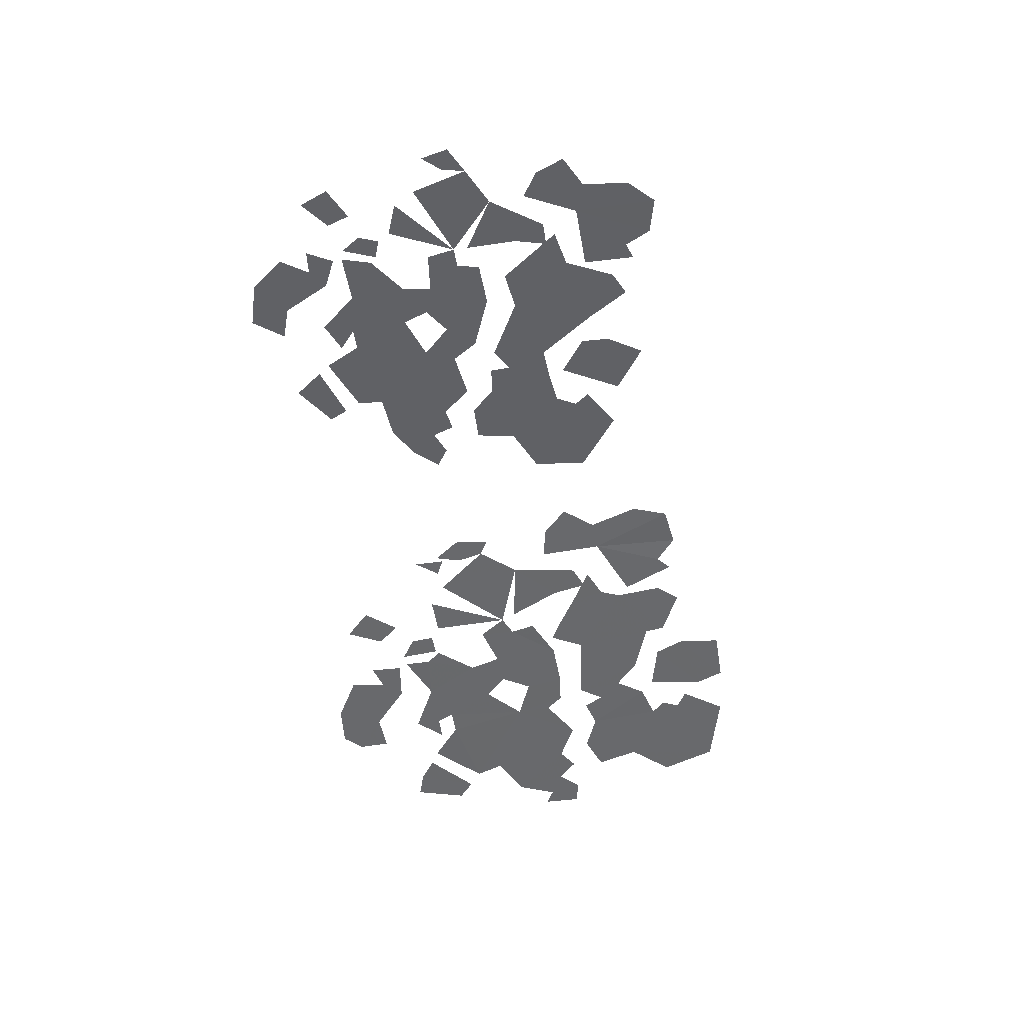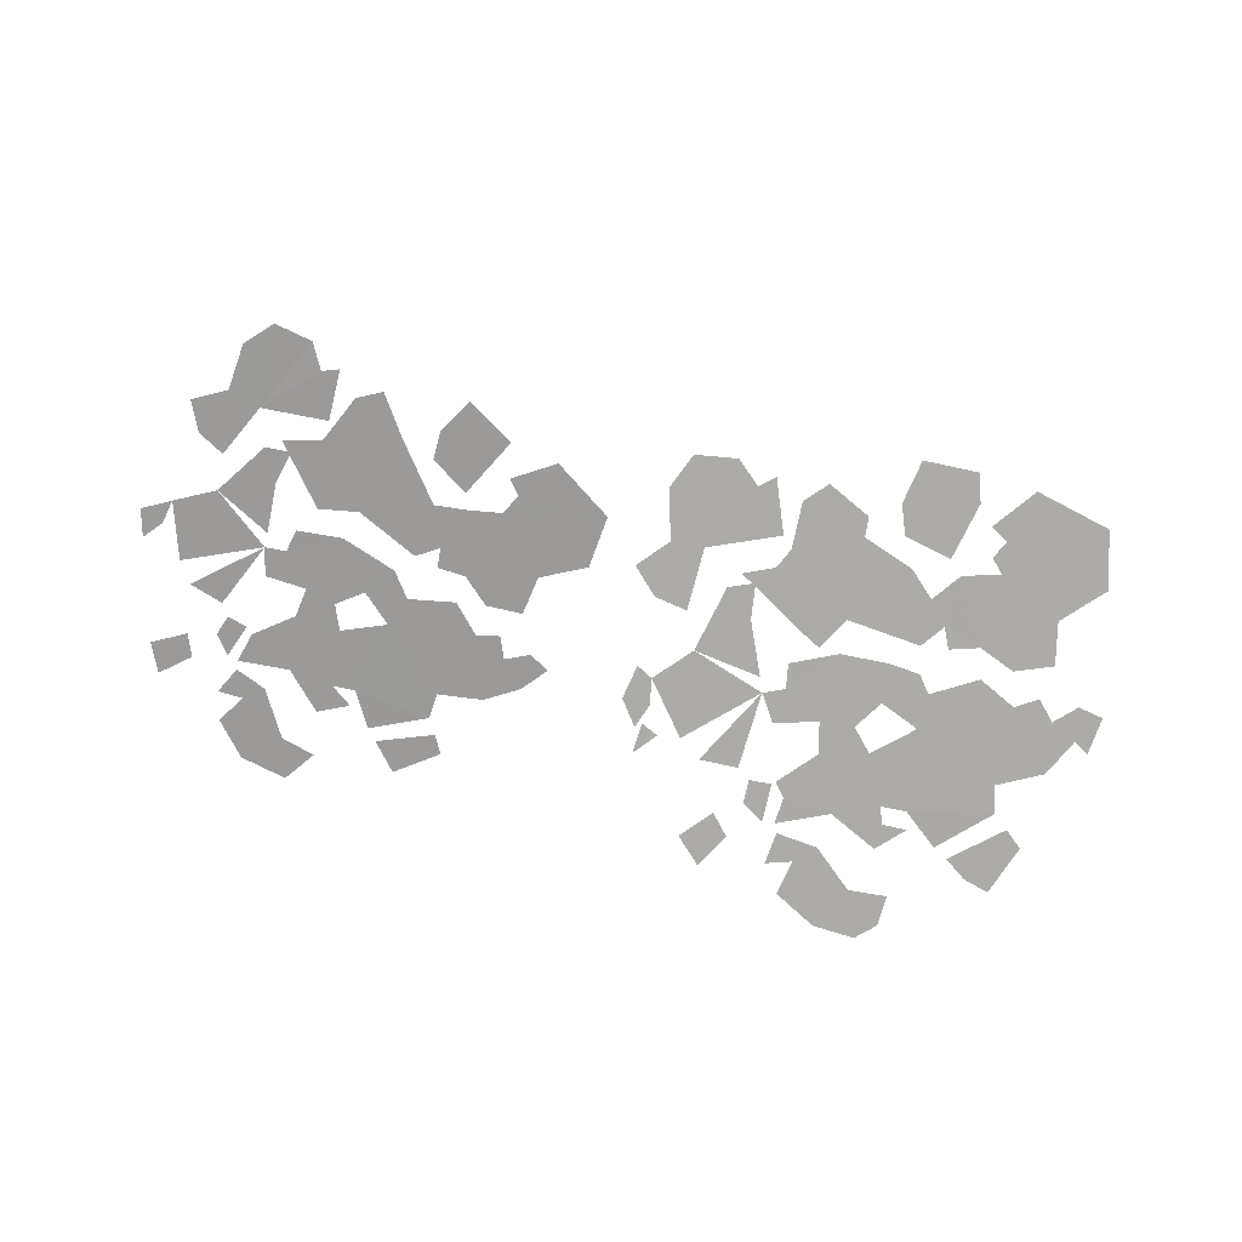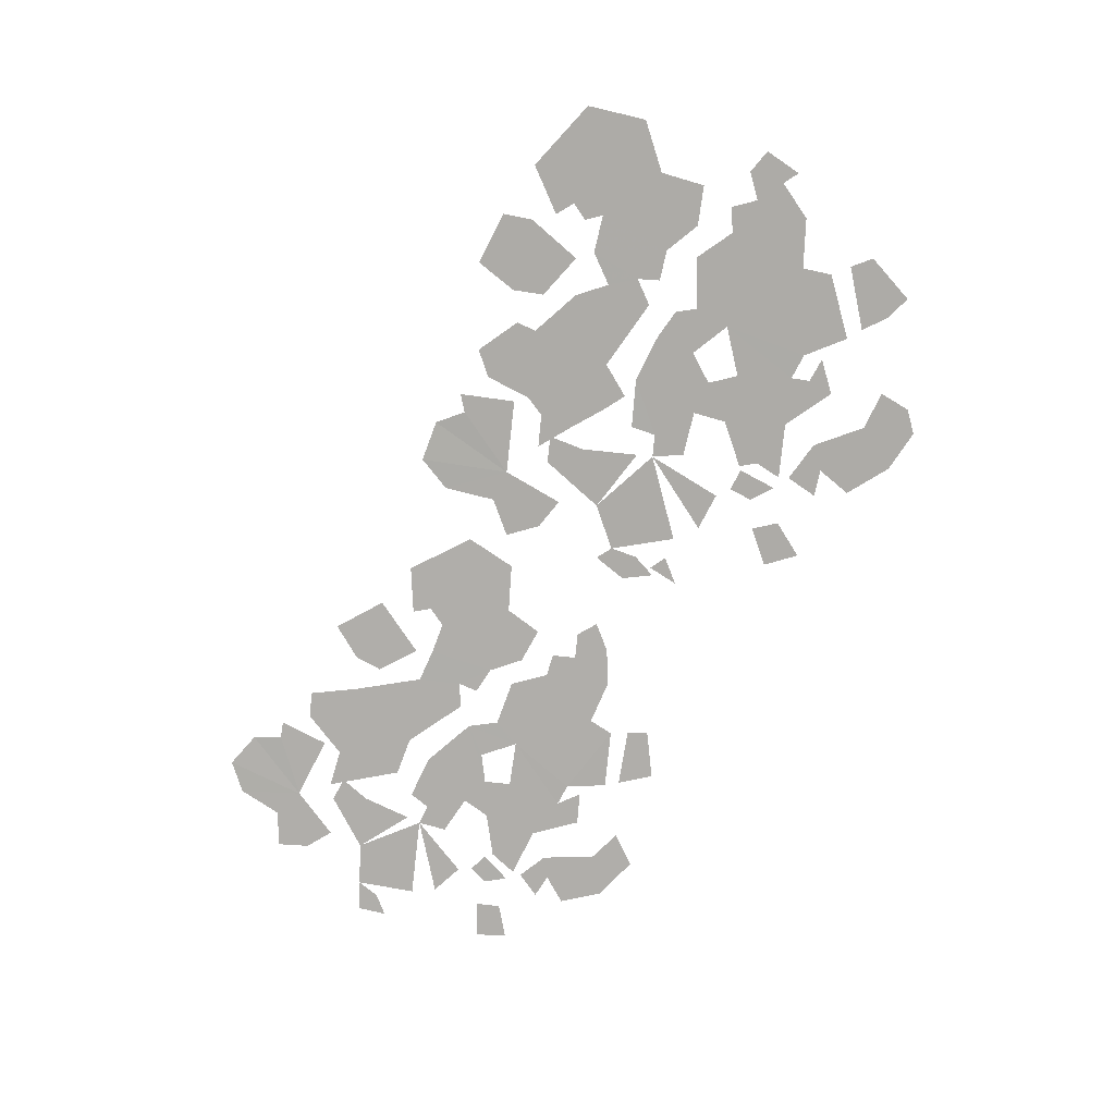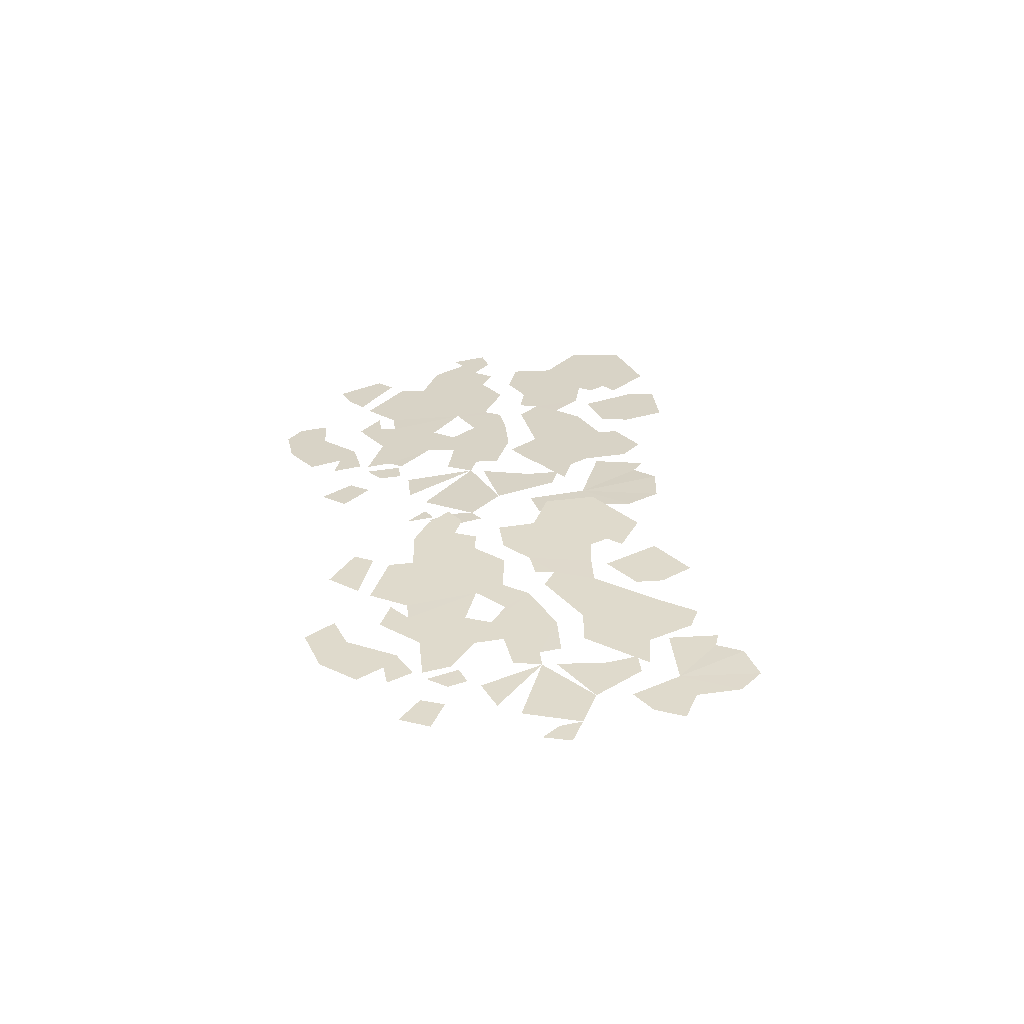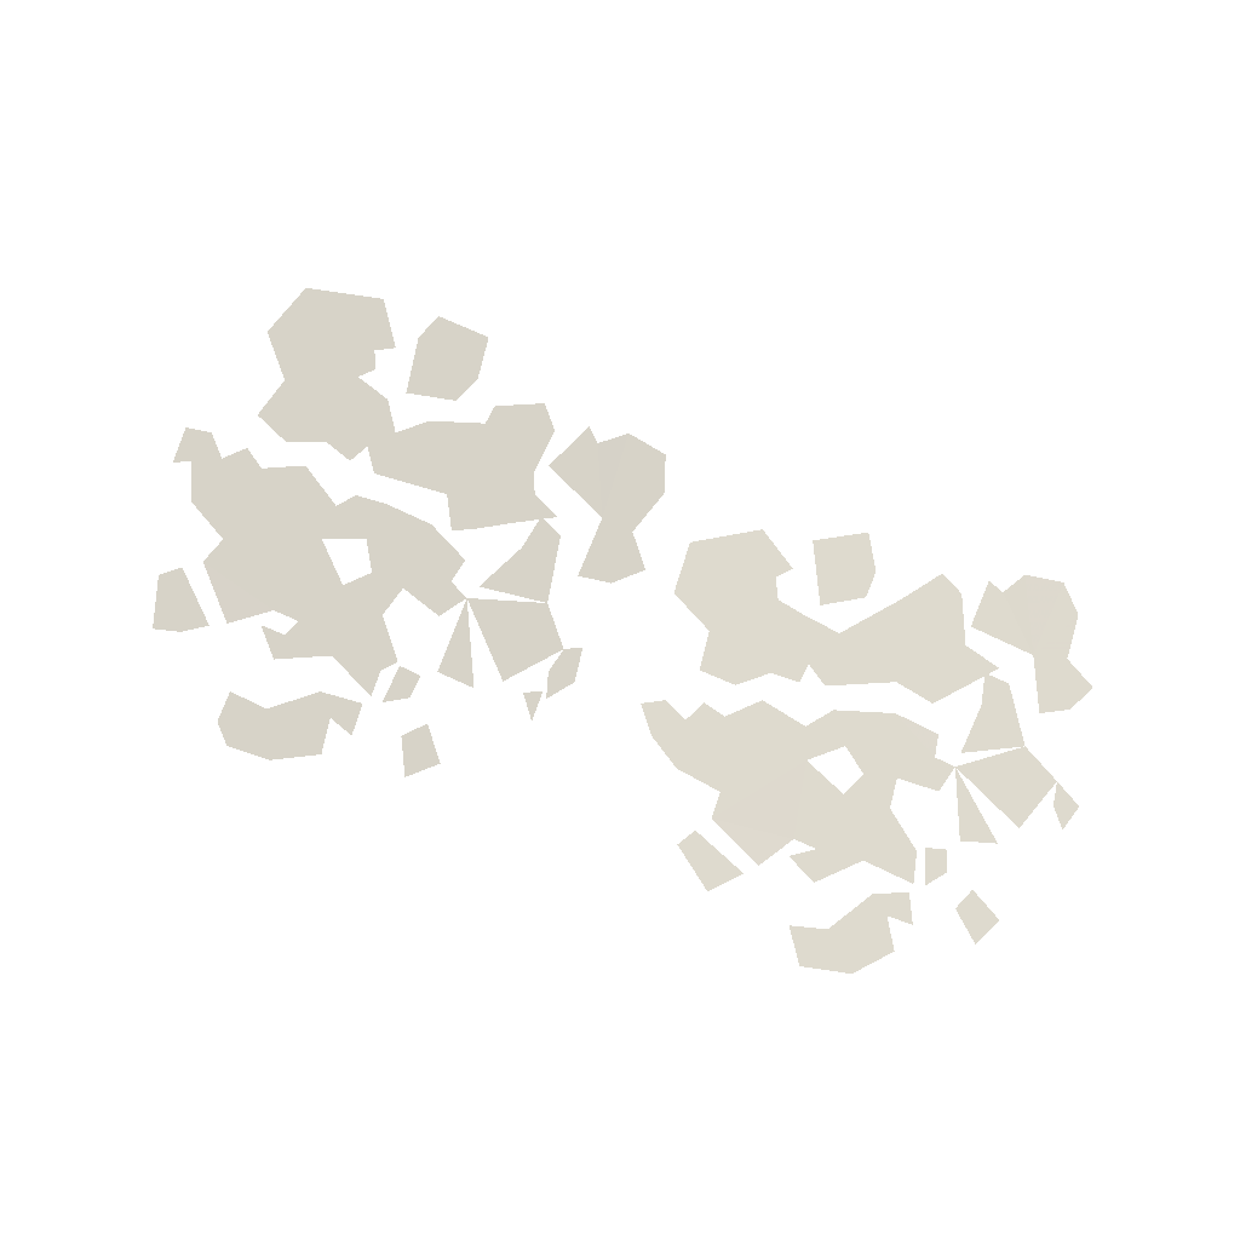
<metadata>
{"format":"obj","ext":"obj","renderer":"f3d","projection":"perspective","resolution":1024,"background":"white","views":[{"elev":-52.5,"azim":78.8,"up":"+Y"},{"elev":-71.4,"azim":146.8,"up":"+Y"},{"elev":-74.0,"azim":-137.8,"up":"+Y"},{"elev":27.8,"azim":63.6,"up":"+Y"},{"elev":71.3,"azim":3.9,"up":"+Y"}]}
</metadata>
<code>
g CanopyStraight02c
v -4.84e+04 2842 9.169e+04
v -4.867e+04 2770 9.248e+04
v -4.833e+04 2773 9.25e+04
v -4.868e+04 2828 9.18e+04
v -4.799e+04 2786 92400
v -4.641e+04 2860 9.18e+04
v -4.673e+04 2904 9.123e+04
v -4.691e+04 2811 9.228e+04
v -4.723e+04 2815 9.216e+04
v -4.816e+04 2852 9.161e+04
v -4.778e+04 2796 9.236e+04
v -4.794e+04 2881 9.131e+04
v -4.757e+04 2967 9.038e+04
v -4.702e+04 2980 9.031e+04
v -4.66e+04 2943 9.08e+04
v -4.838e+04 2914 9.086e+04
v -4.807e+04 2968 9.028e+04
v -4.777e+04 2986 9.012e+04
v -4.845e+04 2958 9.033e+04
v -4.824e+04 2995 89951
v -4.868e+04 2952 9.037e+04
v -4.856e+04 2994 8.99e+04
v -4.637e+04 2959 9.065e+04
v -4.646e+04 2783 9.268e+04
v -4.59e+04 2837 9.214e+04
v -4.585e+04 2777 9.283e+04
v -4.594e+04 2749 9.315e+04
v -4.565e+04 2791 9.27e+04
v -4.706e+04 2794 9.246e+04
v -4.716e+04 2765 9.277e+04
v -4.736e+04 2799 9.235e+04
v -4.607e+04 2880 9.162e+04
v -4.567e+04 2870 9.179e+04
v -4.54e+04 2945 9.096e+04
v -4.598e+04 2957 9.074e+04
v -4.51e+04 2888 9.167e+04
v -4.521e+04 2848 9.211e+04
v -4.489e+04 2874 9.186e+04
v -4.495e+04 2912 9.139e+04
v -4.618e+04 2914 9.119e+04
v -4.647e+04 2678 9.389e+04
v -4.719e+04 2712 9.338e+04
v -4.708e+04 2660 9.4e+04
v -4.761e+04 2665 9.386e+04
v -4.776e+04 2688 9.357e+04
v -4.765e+04 2722 9.319e+04
v -4.64e+04 2718 9.344e+04
v -4.656e+04 2742 9.313e+04
v -4.613e+04 2704 9.364e+04
v -4.603e+04 2740 9.324e+04
v -4.726e+04 3178 8.798e+04
v -4.74e+04 3069 8.922e+04
v -4.648e+04 3090 8.912e+04
v -4.73e+04 3001 9.002e+04
v -4.769e+04 3024 8.969e+04
v -4.68e+04 3011 8.999e+04
v -4.609e+04 3071 8.939e+04
v -4.768e+04 3119 8.859e+04
v -4.631e+04 3123 8.876e+04
v -4.626e+04 3184 8.807e+04
v -4.628e+04 3102 8.901e+04
v -4.605e+04 3131 8.871e+04
v -4.628e+04 3015 9.001e+04
v -4.595e+04 3037 8.982e+04
v -4.648e+04 2995 9.021e+04
v -4.617e+04 2987 9.036e+04
v -4.554e+04 3058 8.964e+04
v -4.524e+04 2981 9.057e+04
v -4.485e+04 3068 8.963e+04
v -4.419e+04 3026 9.021e+04
v -4.475e+04 3089 8.94e+04
v -44166 3002 9.05e+04
v -4.484e+04 2951 9.098e+04
v -4.515e+04 2942 9.103e+04
v -4.438e+04 2966 9.088e+04
v -4.398e+04 3076 8.967e+04
v -4.413e+04 3104 8.932e+04
v -4.386e+04 2982 9.078e+04
v -4.555e+04 3177 8.826e+04
v -4.499e+04 3115 8.905e+04
v -4.49e+04 3165 8.85e+04
v -4.578e+04 3148 8.855e+04
v -4.524e+04 3086 8.936e+04
v -4.587e+04 3083 8.929e+04
v -4.547e+04 2756 9.314e+04
v -4.563e+04 2787 9.275e+04
v -4.58e+04 2745 9.321e+04
v -4.537e+04 2782 9.286e+04
v -4.523e+04 2733 9.344e+04
v -4.553e+04 2715 9.36e+04
v -4.503e+04 2695 9.391e+04
v -4.544e+04 2673 9.41e+04
v -4.471e+04 2781 9.297e+04
v -4.489e+04 2874 9.186e+04
v -4.517e+04 2789 9.28e+04
v -4.411e+04 2787 9.299e+04
v -4.398e+04 2759 9.333e+04
v -4.388e+04 2793 92959
v -4.437e+04 2794 9.287e+04
v -4.39e+04 2887 9.187e+04
v -4.489e+04 2874 9.186e+04
v -4.366e+04 2842 9.242e+04
v -4.39e+04 2887 9.187e+04
v -4.427e+04 2941 9.119e+04
v -4.475e+04 2889 9.171e+04
v -43808 2962 9.101e+04
v -4.406e+04 2978 9.078e+04
v -4.306e+04 3099 8.965e+04
v -4.331e+04 2991 9.075e+04
v -4.259e+04 3075 8.99e+04
v -4.344e+04 3072 8.98e+04
v -4.402e+04 3036 9.013e+04
v -4.356e+04 3088 8.959e+04
v -4.256e+04 3035 9.038e+04
v -4.293e+04 2983 9.091e+04
v -4.315e+04 2923 9.157e+04
v -4.274e+04 2945 9.138e+04
v -4.356e+04 2923 9.15e+04
v -4.383e+04 2786 9.305e+04
v -4.35e+04 2810 9.282e+04
v -4.383e+04 2815 9.272e+04
v -4.366e+04 2842 9.242e+04
v -4.344e+04 2848 9.239e+04
v -4.196e+04 3451 9.47e+04
v -4.215e+04 3465 9.488e+04
v -4.178e+04 3432 9.54e+04
v -4.138e+04 3402 9.516e+04
v -4.026e+04 3319 9.413e+04
v -4.071e+04 3357 9.375e+04
v -4.055e+04 3338 9.48e+04
v -4.082e+04 3358 9.47e+04
v -4.178e+04 3438 9.454e+04
v -4.121e+04 3393 9.505e+04
v -4.17e+04 3433 9.422e+04
v -4.169e+04 3438 9.331e+04
v -4.126e+04 3405 9.307e+04
v -4.074e+04 3361 9.335e+04
v -4.222e+04 3476 9.399e+04
v -4.215e+04 3473 9.34e+04
v -4.195e+04 3459 9.317e+04
v -4.253e+04 3503 9.362e+04
v -4.239e+04 3494 9.318e+04
v -4.268e+04 3517 9.325e+04
v -4.001e+04 3294 9.489e+04
v -4.056e+04 3337 9.519e+04
v -4.087e+04 3363 9.491e+04
v -3.942e+04 3246 9.511e+04
v -3.939e+04 3245 9.472e+04
v -3.972e+04 3275 9.424e+04
v -4.004e+04 3302 9.386e+04
v -3.965e+04 3271 9.387e+04
v -3.969e+04 3279 9.309e+04
v -4.042e+04 3337 9.312e+04
v -3.921e+04 3237 9.358e+04
v -3.915e+04 3231 9.399e+04
v -3.896e+04 3218 9.368e+04
v -3.917e+04 3235 9.33e+04
v -4.027e+04 3322 9.354e+04
v -3.962e+04 3257 9.591e+04
v -4.039e+04 3320 9.572e+04
v -4.009e+04 3293 9.62e+04
v -4.069e+04 3341 9.617e+04
v -4.083e+04 3355 9.571e+04
v -3.971e+04 3267 9.551e+04
v -3.988e+04 3281 9.526e+04
v -3.941e+04 3243 9.559e+04
v -3.946e+04 3249 9.522e+04
v -4.223e+04 3492 9.119e+04
v -4.193e+04 3463 9.228e+04
v -4.114e+04 3402 9.181e+04
v -4.159e+04 3432 9.292e+04
v -4.202e+04 3467 9.278e+04
v -4.118e+04 3400 9.273e+04
v -4.078e+04 3372 9.199e+04
v -4.238e+04 3501 9.185e+04
v -4.118e+04 3407 9.153e+04
v -4.136e+04 3425 9.094e+04
v -4.098e+04 3391 9.141e+04
v -4.074e+04 3366 9.258e+04
v -4.039e+04 3340 9.216e+04
v -4.084e+04 3372 9.282e+04
v -4.053e+04 3348 9.283e+04
v -3.969e+04 3281 9.271e+04
v -3.966e+04 3285 9.167e+04
v -3.887e+04 3219 9.217e+04
v -3.925e+04 3245 9.293e+04
v -3.893e+04 3227 9.153e+04
v -3.917e+04 3248 9.129e+04
v -3.846e+04 3185 9.242e+04
v -4.075e+04 3376 9.102e+04
v -3.997e+04 3312 9.135e+04
v -4.008e+04 3323 9.085e+04
v -4.009e+04 3319 9.168e+04
v -4.063e+04 3361 9.184e+04
v -3.903e+04 3216 9.494e+04
v -3.929e+04 3238 9.467e+04
v -3.928e+04 3235 9.512e+04
v -3.903e+04 3218 9.467e+04
v -3.873e+04 3191 9.512e+04
v -3.893e+04 3205 9.536e+04
v -3.841e+04 3163 9.545e+04
v -3.869e+04 3184 9.575e+04
v -3.845e+04 3171 9.455e+04
v -3.896e+04 3218 9.368e+04
v -3.889e+04 3207 9.456e+04
v -3.82e+04 3153 9.435e+04
v -3.814e+04 3154 9.335e+04
v -3.896e+04 3218 9.368e+04
v -3.775e+04 3121 9.375e+04
v -3.814e+04 3154 9.335e+04
v -3.867e+04 3199 9.29e+04
v -3.89e+04 3214 9.351e+04
v -3.834e+04 3174 9.26e+04
v -3.863e+04 3198 9.25e+04
v -3.817e+04 3177 9.121e+04
v -3.805e+04 3153 9.222e+04
v -3.769e+04 3130 9.126e+04
v -3.843e+04 3188 9.146e+04
v -3.881e+04 3216 9.193e+04
v -3.86e+04 3202 9.133e+04
v -3.751e+04 3114 9.166e+04
v -3.764e+04 3121 9.223e+04
v -3.76e+04 3114 9.285e+04
v -3.733e+04 3094 9.256e+04
v -3.797e+04 3143 92935
v -3.769e+04 3112 9.433e+04
v -3.749e+04 3098 9.403e+04
v -3.78e+04 3122 9.404e+04
v -3.775e+04 3121 9.375e+04
g CanopyStraight02c_0
f 3 2 1
f 2 4 1
f 1 5 3
f 8 7 6
f 8 9 7
f 9 10 7
f 9 11 10
f 7 10 12
f 7 12 13
f 14 7 13
f 14 15 7
f 12 16 13
f 17 13 16
f 17 18 13
f 16 19 17
f 19 20 17
f 21 20 19
f 21 22 20
f 23 7 15
f 24 8 6
f 24 6 25
f 26 24 25
f 26 27 24
f 28 26 25
f 24 29 8
f 24 30 29
f 29 30 31
f 25 6 32
f 33 25 32
f 34 33 32
f 34 32 35
f 34 36 33
f 36 37 33
f 36 38 37
f 39 36 34
f 35 32 40
f 35 40 7
f 23 35 7
f 43 42 41
f 43 44 42
f 44 45 42
f 45 46 42
f 47 41 42
f 48 47 42
f 48 49 47
f 50 49 48
f 53 52 51
f 53 54 52
f 54 55 52
f 56 54 53
f 57 56 53
f 58 51 52
f 59 53 51
f 60 59 51
f 59 61 53
f 60 62 59
f 63 56 57
f 64 63 57
f 63 65 56
f 63 64 66
f 64 67 66
f 66 67 68
f 67 69 68
f 70 68 69
f 71 70 69
f 70 72 68
f 72 73 68
f 73 74 68
f 72 75 73
f 76 70 71
f 77 76 71
f 72 78 75
f 81 80 79
f 80 82 79
f 80 83 82
f 82 83 84
f 87 86 85
f 86 88 85
f 91 90 89
f 91 92 90
f 95 94 93
f 98 97 96
f 101 100 99
f 100 102 99
f 105 104 103
f 103 104 106
f 104 107 106
f 110 109 108
f 109 111 108
f 109 112 111
f 111 112 113
f 114 109 110
f 114 115 109
f 116 109 115
f 117 116 115
f 116 118 109
f 121 120 119
f 121 122 120
f 122 123 120
f 126 125 124
f 124 127 126
f 130 129 128
f 130 131 129
f 131 132 129
f 131 133 132
f 129 132 134
f 129 134 135
f 136 129 135
f 136 137 129
f 134 138 135
f 139 135 138
f 139 140 135
f 138 141 139
f 141 142 139
f 141 143 142
f 144 130 128
f 144 145 130
f 130 145 146
f 148 147 144
f 148 144 149
f 144 128 149
f 149 128 150
f 151 149 150
f 152 151 150
f 152 150 153
f 152 154 151
f 154 155 151
f 154 156 155
f 157 154 152
f 153 150 158
f 153 158 129
f 153 129 137
f 161 160 159
f 161 162 160
f 162 163 160
f 164 159 160
f 165 164 160
f 165 166 164
f 167 166 165
f 170 169 168
f 170 171 169
f 171 172 169
f 173 171 170
f 174 173 170
f 175 168 169
f 176 170 168
f 177 176 168
f 177 178 176
f 179 173 174
f 180 179 174
f 179 181 173
f 179 180 182
f 182 180 183
f 180 184 183
f 185 183 184
f 185 186 183
f 187 185 184
f 188 187 184
f 185 189 186
f 192 191 190
f 191 193 190
f 190 193 194
f 197 196 195
f 196 198 195
f 201 200 199
f 201 202 200
f 205 204 203
f 208 207 206
f 207 209 206
f 212 211 210
f 210 211 213
f 211 214 213
f 217 216 215
f 216 218 215
f 216 219 218
f 218 219 220
f 221 216 217
f 221 222 216
f 223 216 222
f 224 223 222
f 223 225 216
f 228 227 226
f 228 229 227

</code>
